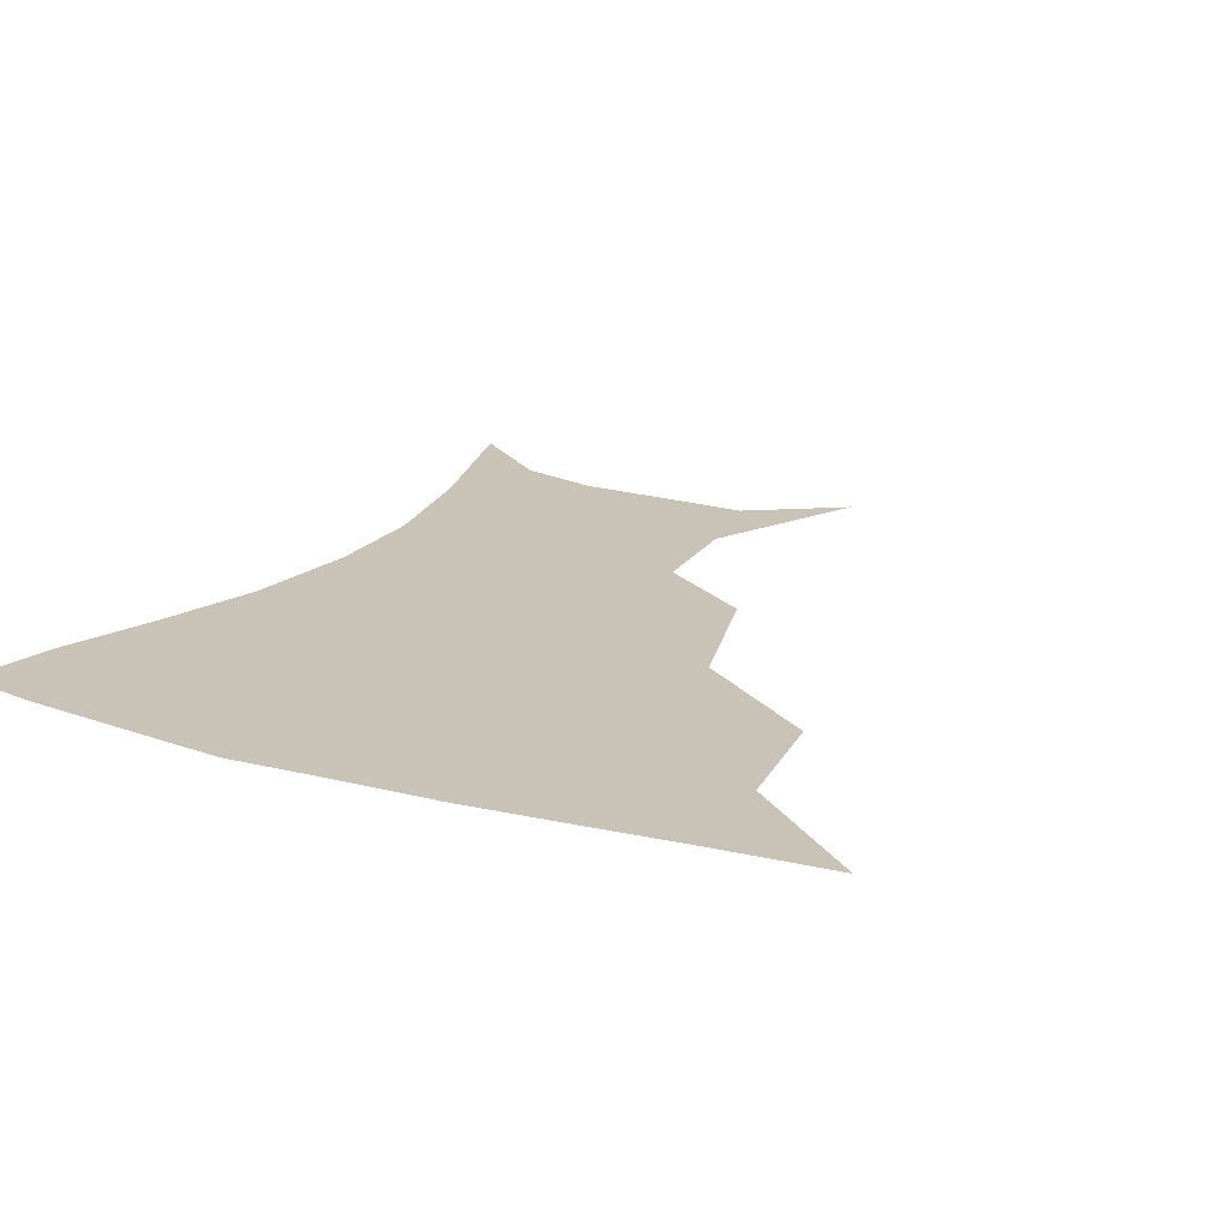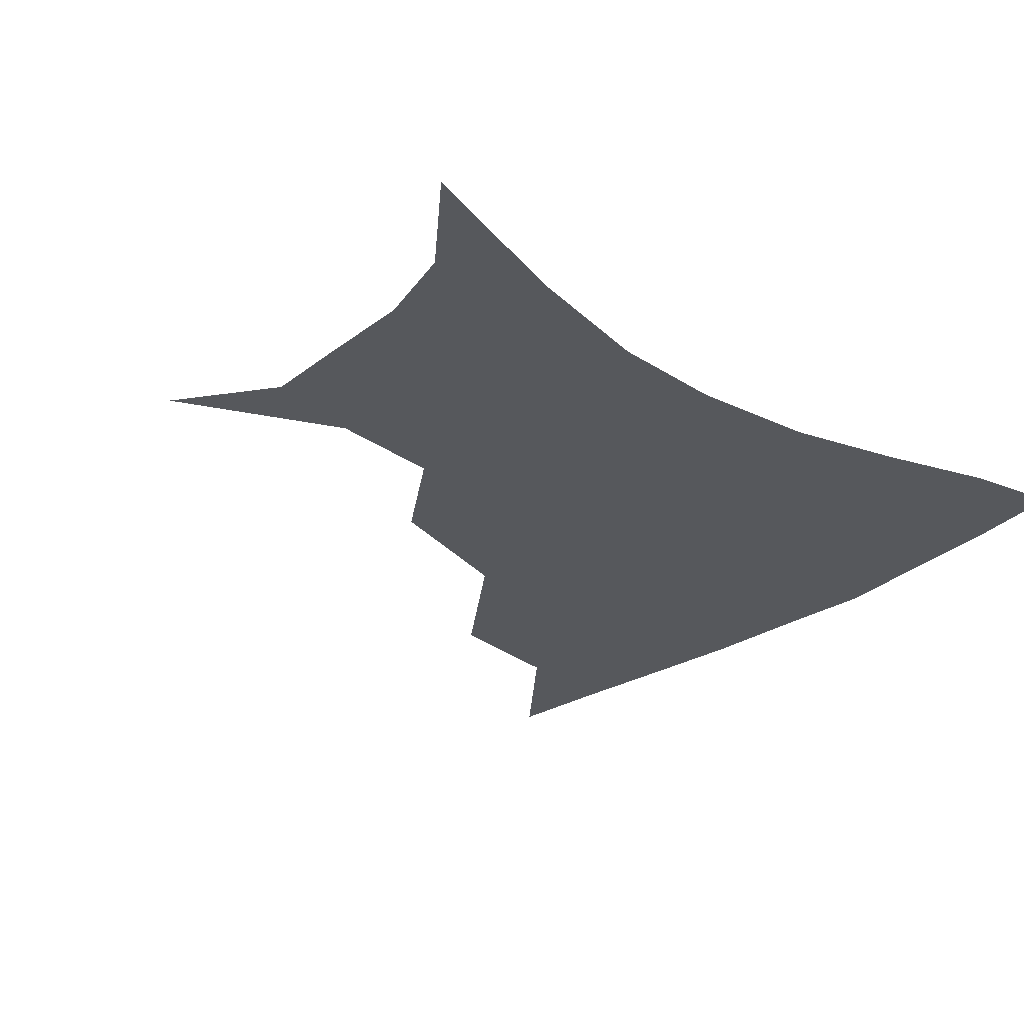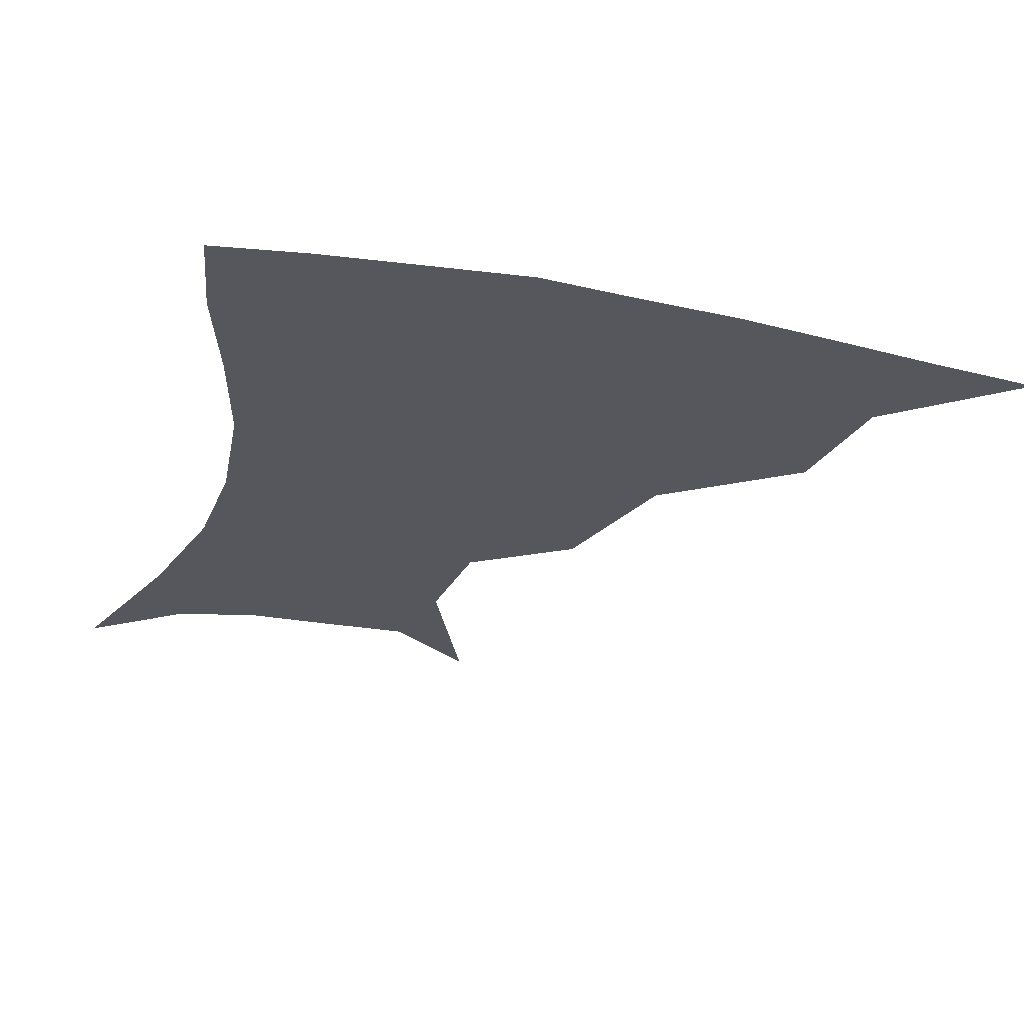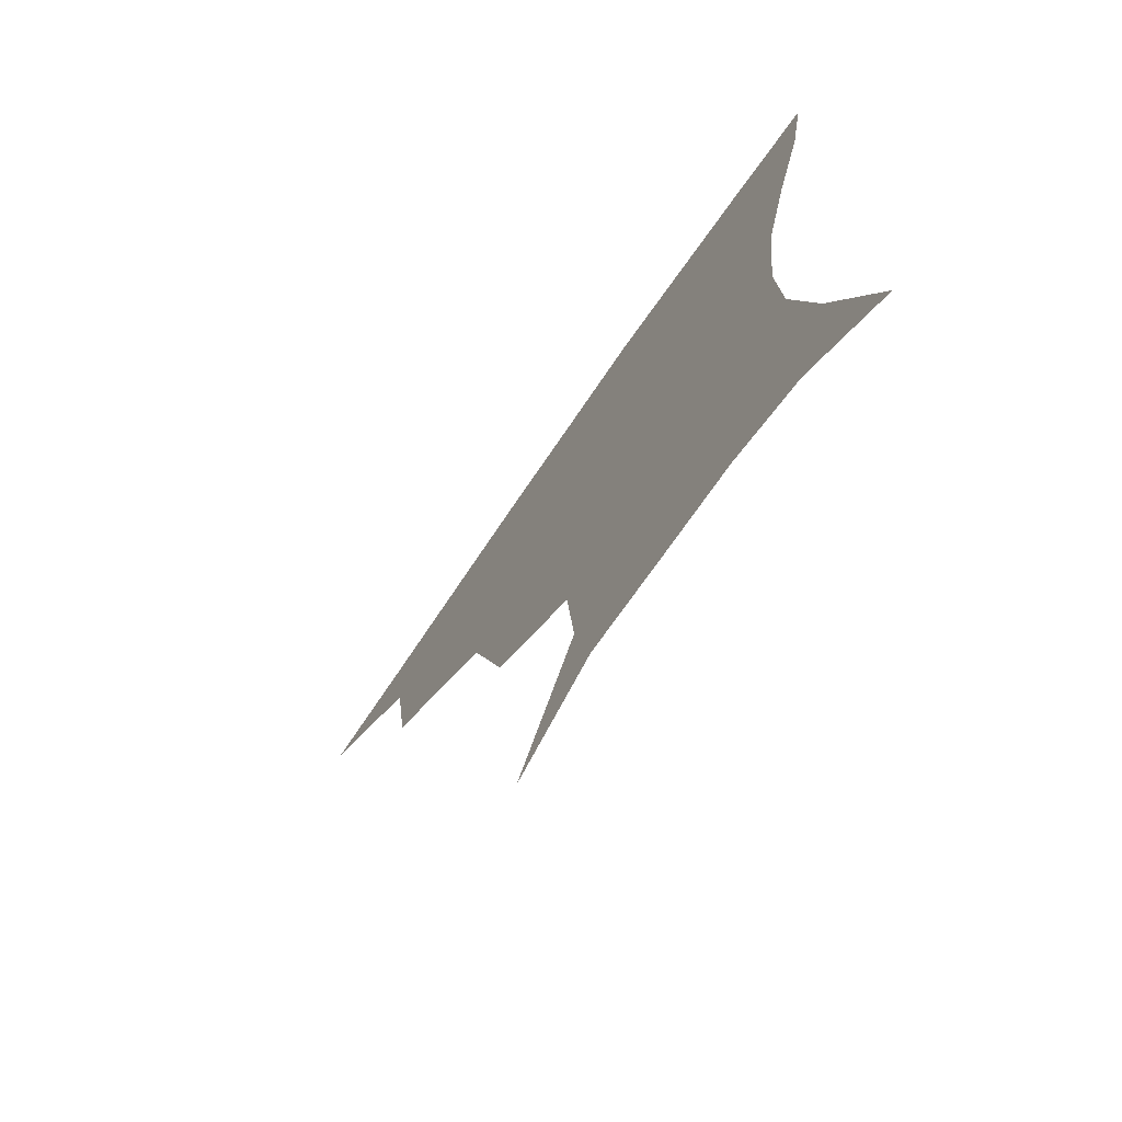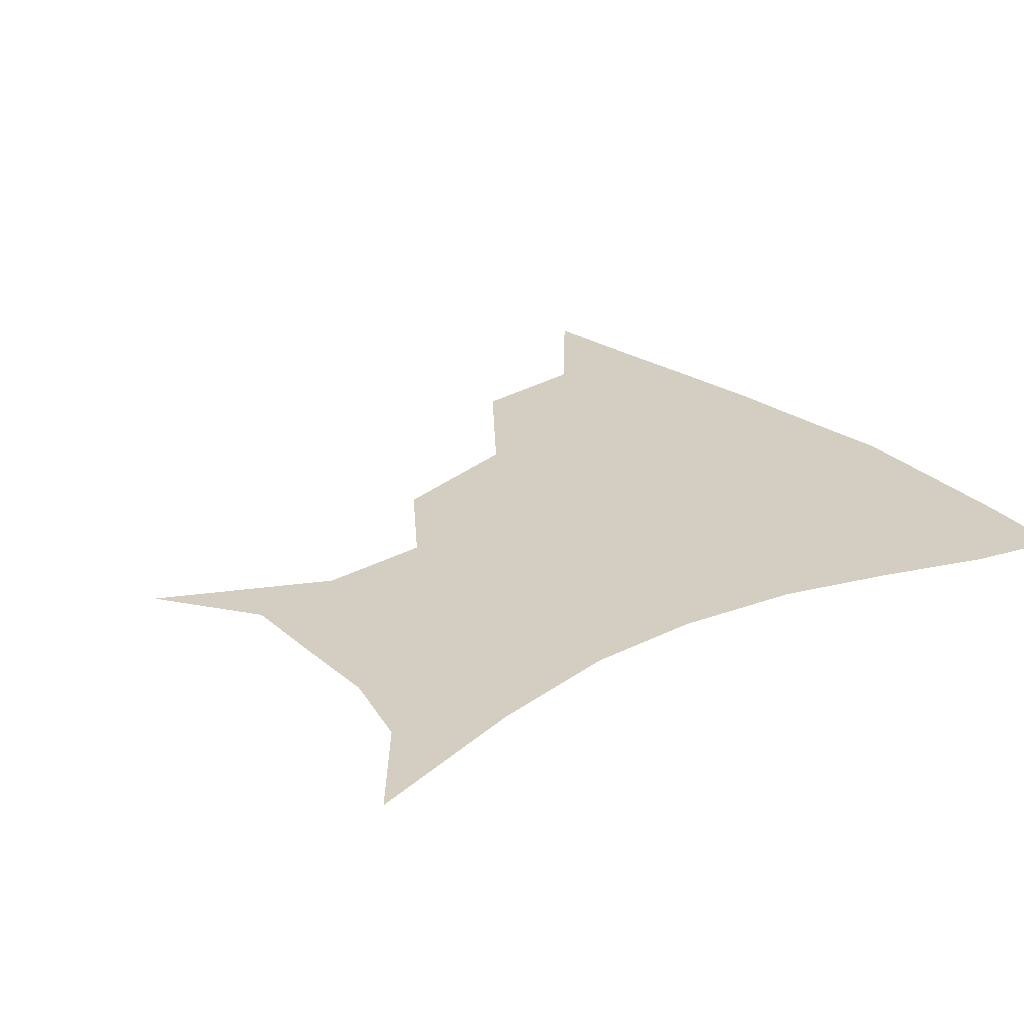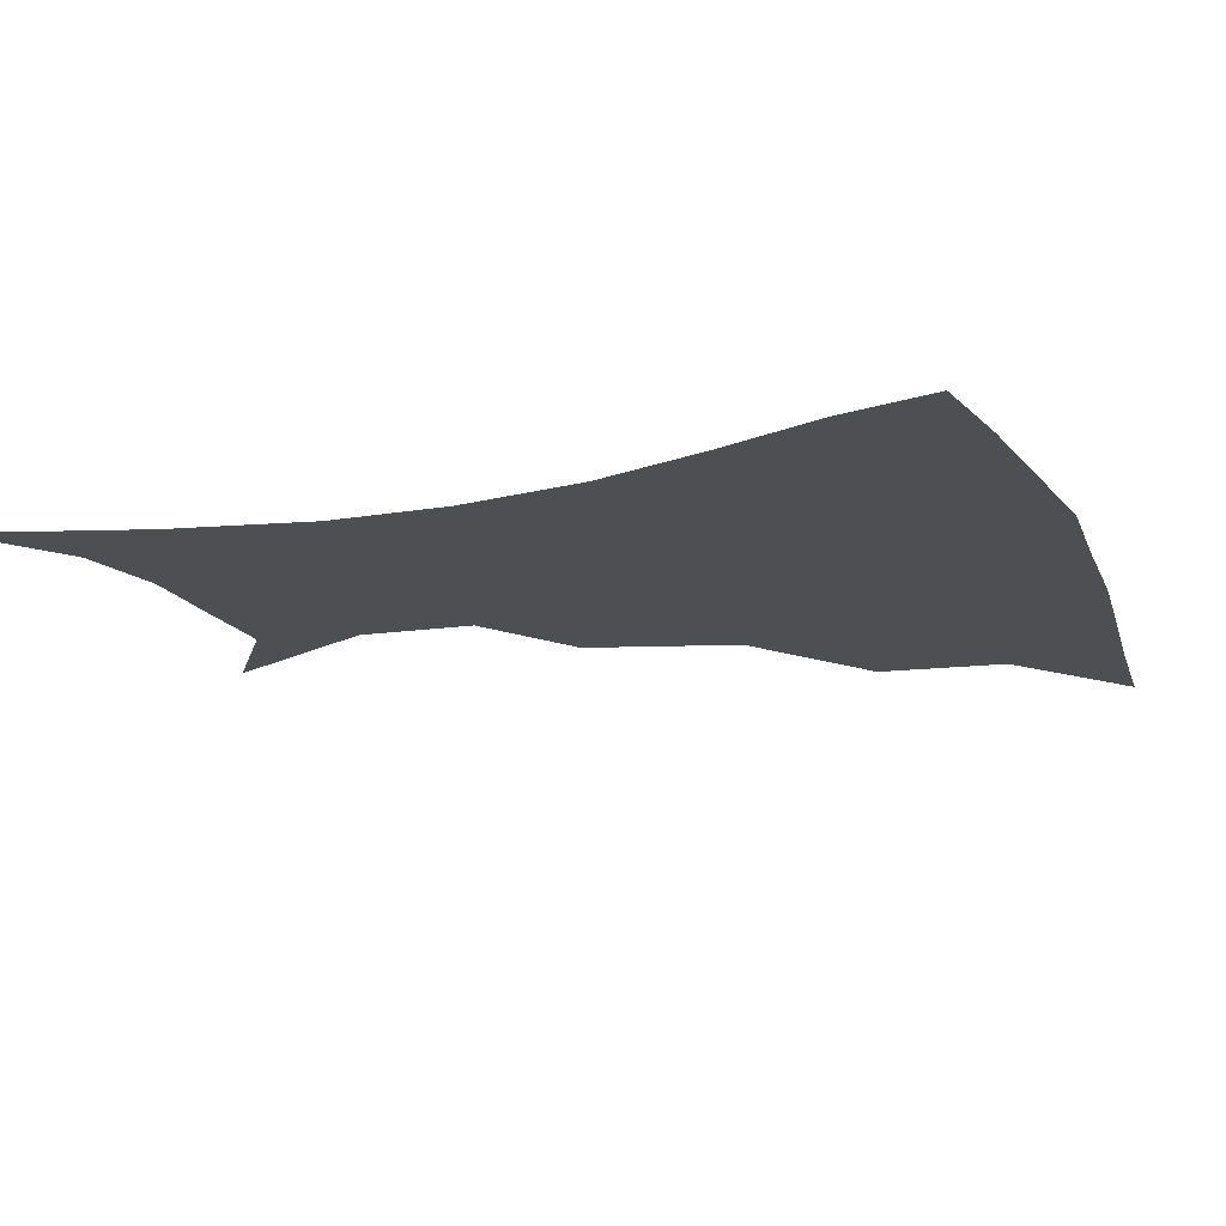
<metadata>
{"format":"obj","ext":"obj","renderer":"f3d","projection":"perspective","resolution":1024,"background":"white","views":[{"elev":19.4,"azim":-151.8,"up":"+Z"},{"elev":-28.2,"azim":47.5,"up":"+Z"},{"elev":-27.5,"azim":162.8,"up":"+Z"},{"elev":-73.2,"azim":55.4,"up":"+Y"},{"elev":25.0,"azim":52.2,"up":"+Z"},{"elev":-17.7,"azim":110.2,"up":"+Z"}]}
</metadata>
<code>
v 452.2 356.1 0
v 492.4 291 0
v 487.5 327 0
v 484 358.6 0
v 542.7 221.5 0
v 530 263.8 0
v 522.1 300.3 0
v 518.1 331.7 0
v 514.3 361.6 0
v 552.5 123.7 0
v 574 170.1 0
v 571.3 202.3 0
v 560.3 241.6 0
v 553.8 277.5 0
v 550.3 307.6 0
v 546.9 335 0
v 543.6 364.2 0
v 579.8 142.6 0
v 591 179.9 0
v 586.1 215 0
v 580.7 252.2 0
v 577.9 282.8 0
v 576.7 310.5 0
v 576.4 336.9 0
v 573.1 365.3 0
v 604.3 141.7 0
v 607.6 183.9 0
v 603.4 220.3 0
v 601.2 255.5 0
v 601.5 285.7 0
v 602.5 312.1 0
v 603.1 337.5 0
v 601 366.9 0
v 630.9 141 0
v 624.2 187.2 0
v 621 221.5 0
v 621.2 253.3 0
v 623.7 283.4 0
v 626.8 311 0
v 629.7 336.8 0
v 631.4 363.5 0
v 654.9 134.8 0
v 642.6 181.7 0
v 638.8 215.2 0
v 639.6 246.5 0
v 643.8 279.9 0
v 650.1 308.9 0
v 655.8 334.3 0
v 659.1 360.3 0
v 681.6 113.8 0
v 666.5 162.6 0
v 658.4 201.1 0
v 657.3 233.7 0
v 661.4 268.7 0
v 670.2 300 0
v 680.1 329.8 0
v 685.4 355.9 0
v 721 361 0
f 3 4 1
f 6 7 2
f 2 7 3
f 7 8 3
f 3 8 4
f 8 9 4
f 12 13 5
f 5 13 6
f 13 14 6
f 6 14 7
f 14 15 7
f 7 15 8
f 15 16 8
f 8 16 9
f 16 17 9
f 10 18 11
f 18 19 11
f 11 19 12
f 19 20 12
f 12 20 13
f 20 21 13
f 13 21 14
f 21 22 14
f 14 22 15
f 22 23 15
f 15 23 16
f 23 24 16
f 16 24 17
f 24 25 17
f 18 26 19
f 26 27 19
f 19 27 20
f 27 28 20
f 20 28 21
f 28 29 21
f 21 29 22
f 29 30 22
f 22 30 23
f 30 31 23
f 23 31 24
f 31 32 24
f 24 32 25
f 32 33 25
f 26 34 27
f 34 35 27
f 27 35 28
f 35 36 28
f 28 36 29
f 36 37 29
f 29 37 30
f 37 38 30
f 30 38 31
f 38 39 31
f 31 39 32
f 39 40 32
f 32 40 33
f 40 41 33
f 34 42 35
f 42 43 35
f 35 43 36
f 43 44 36
f 36 44 37
f 44 45 37
f 37 45 38
f 45 46 38
f 38 46 39
f 46 47 39
f 39 47 40
f 47 48 40
f 40 48 41
f 48 49 41
f 42 50 43
f 50 51 43
f 43 51 44
f 51 52 44
f 44 52 45
f 52 53 45
f 45 53 46
f 53 54 46
f 46 54 47
f 54 55 47
f 47 55 48
f 55 56 48
f 48 56 49
f 56 57 49

</code>
